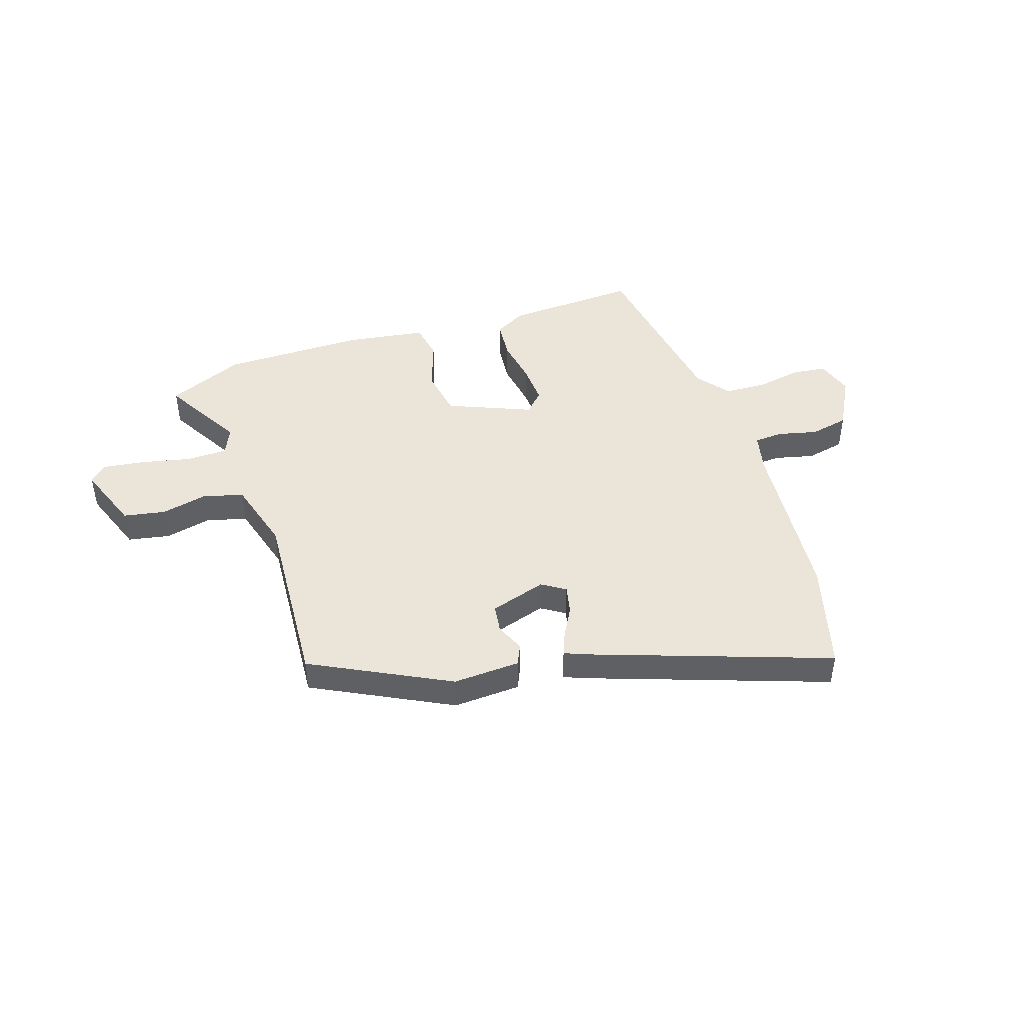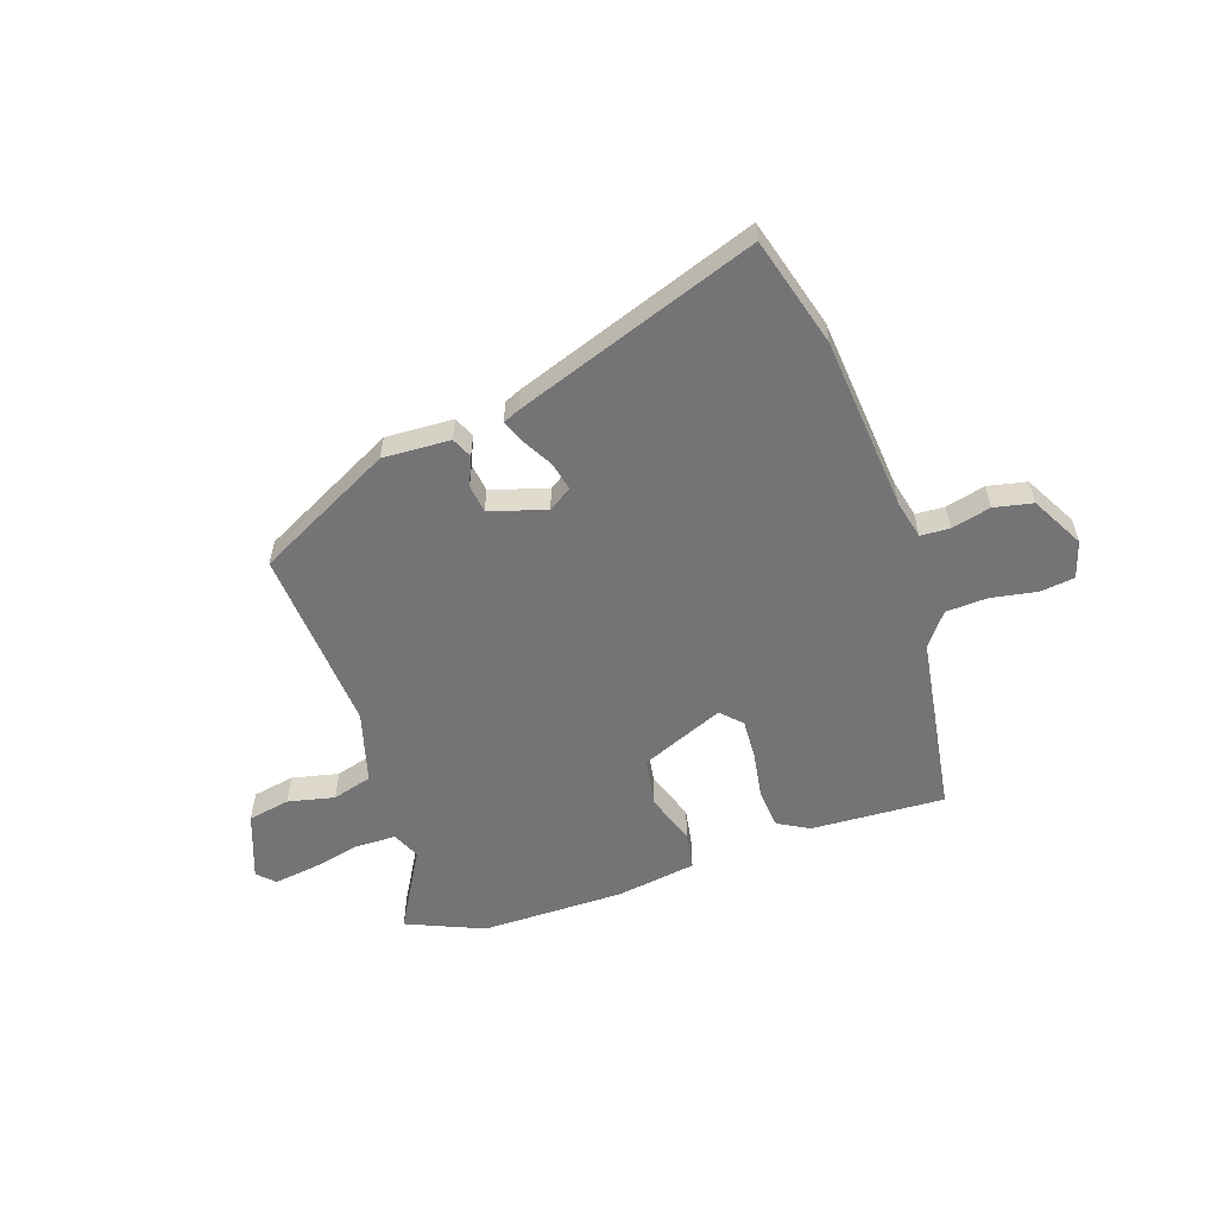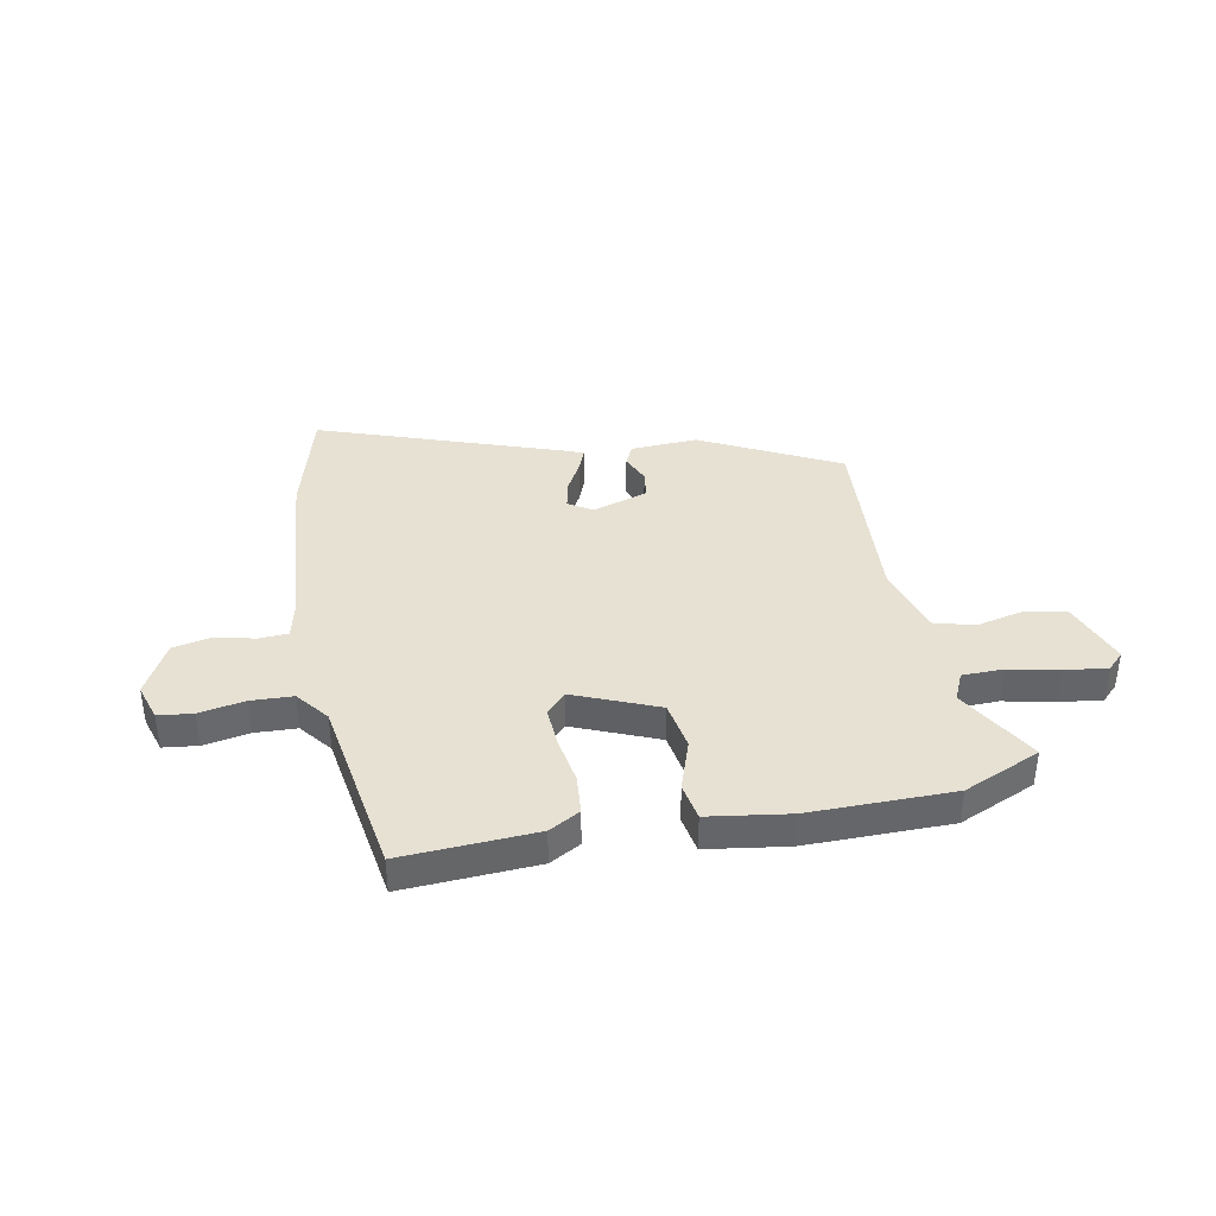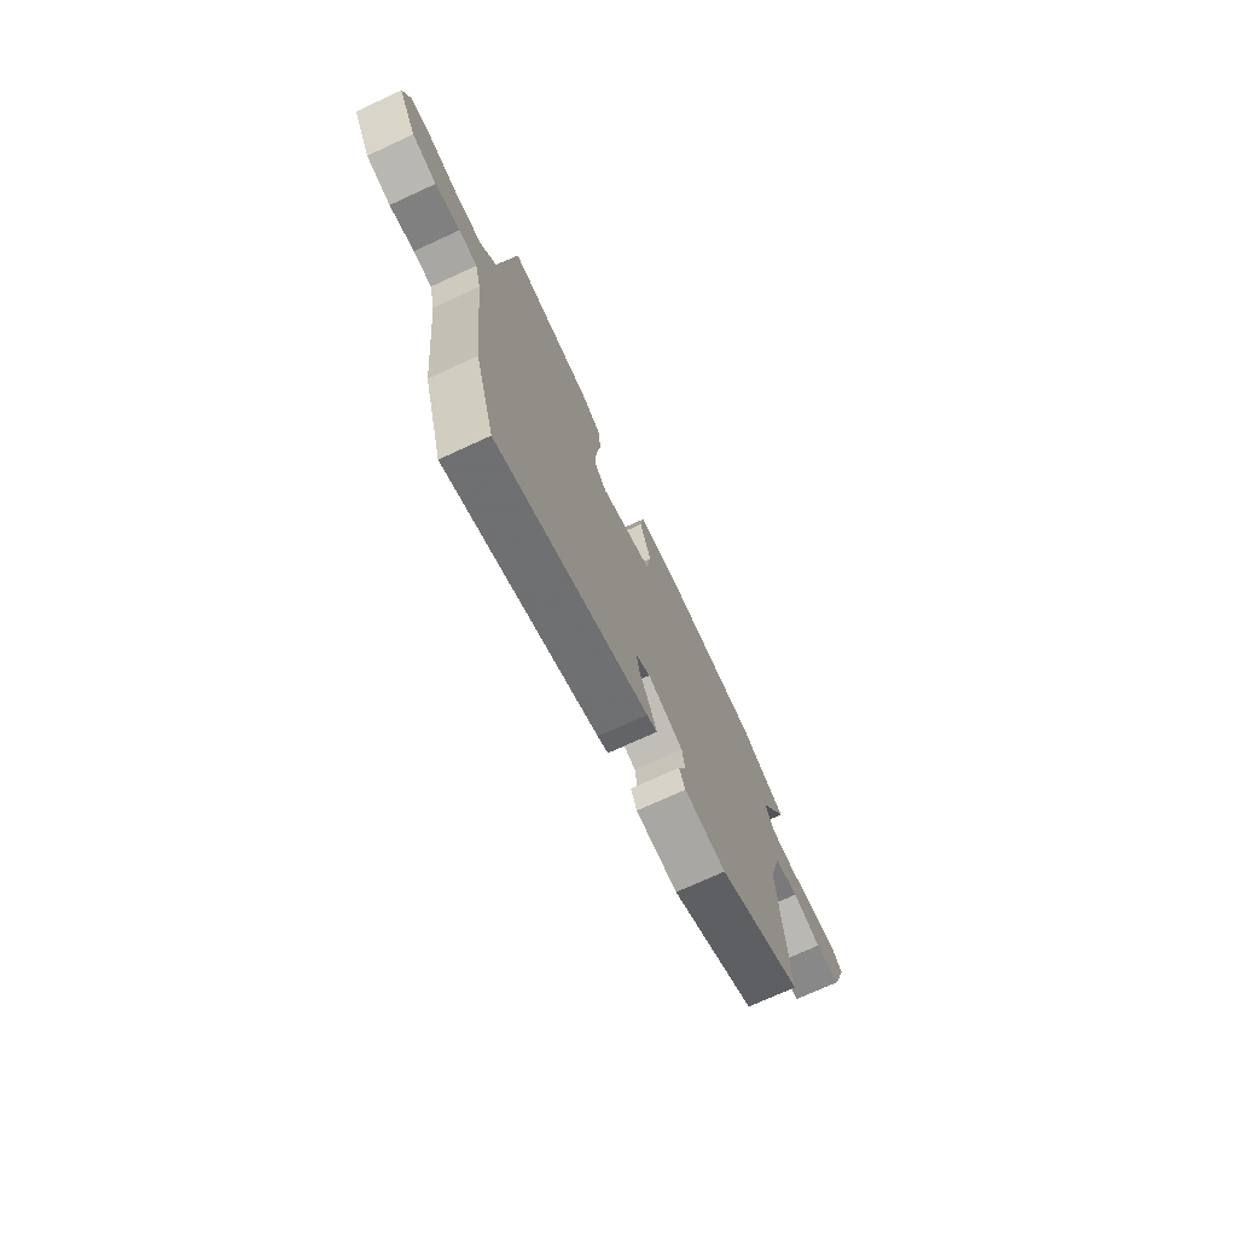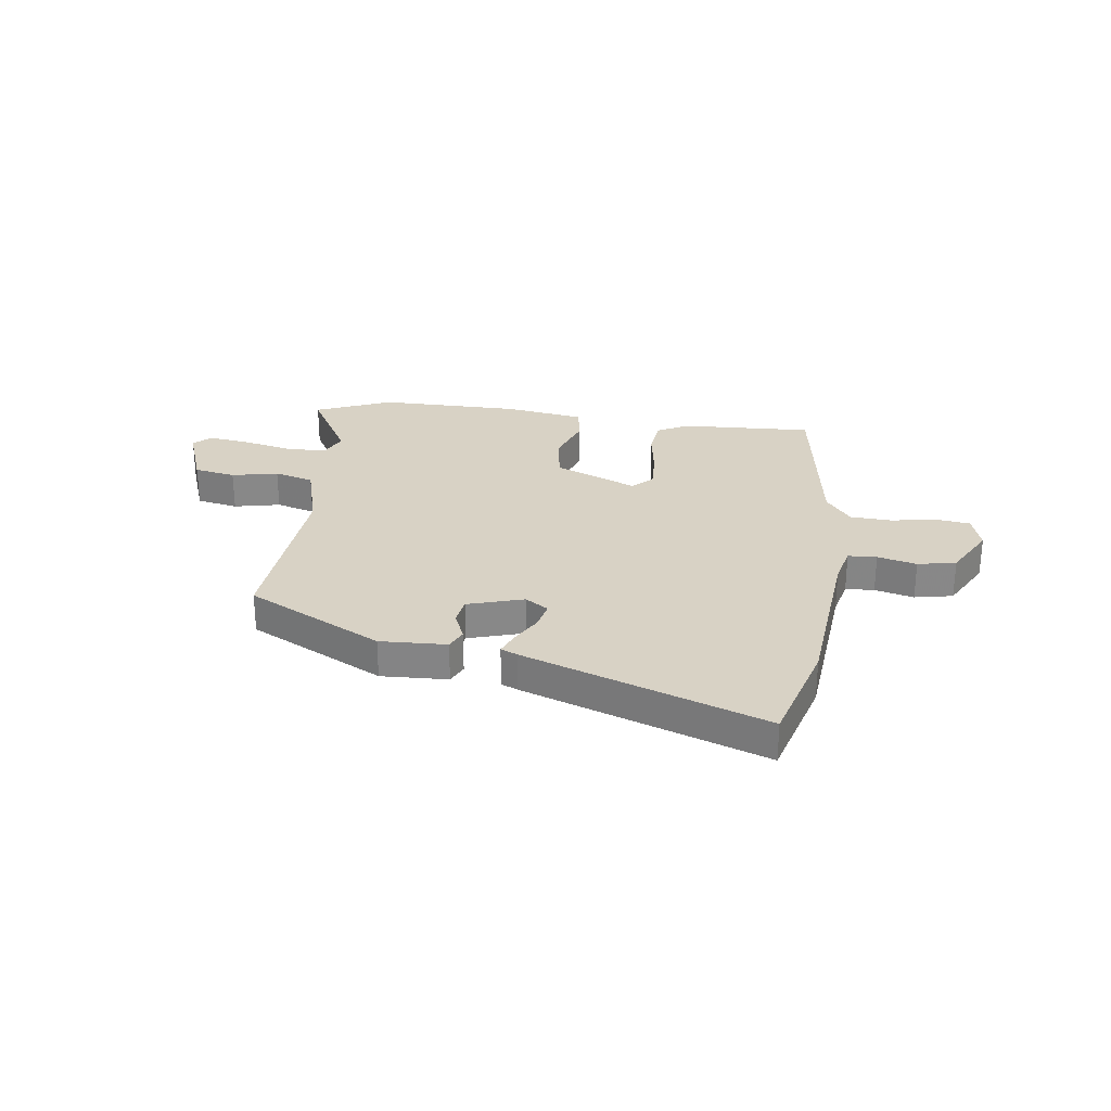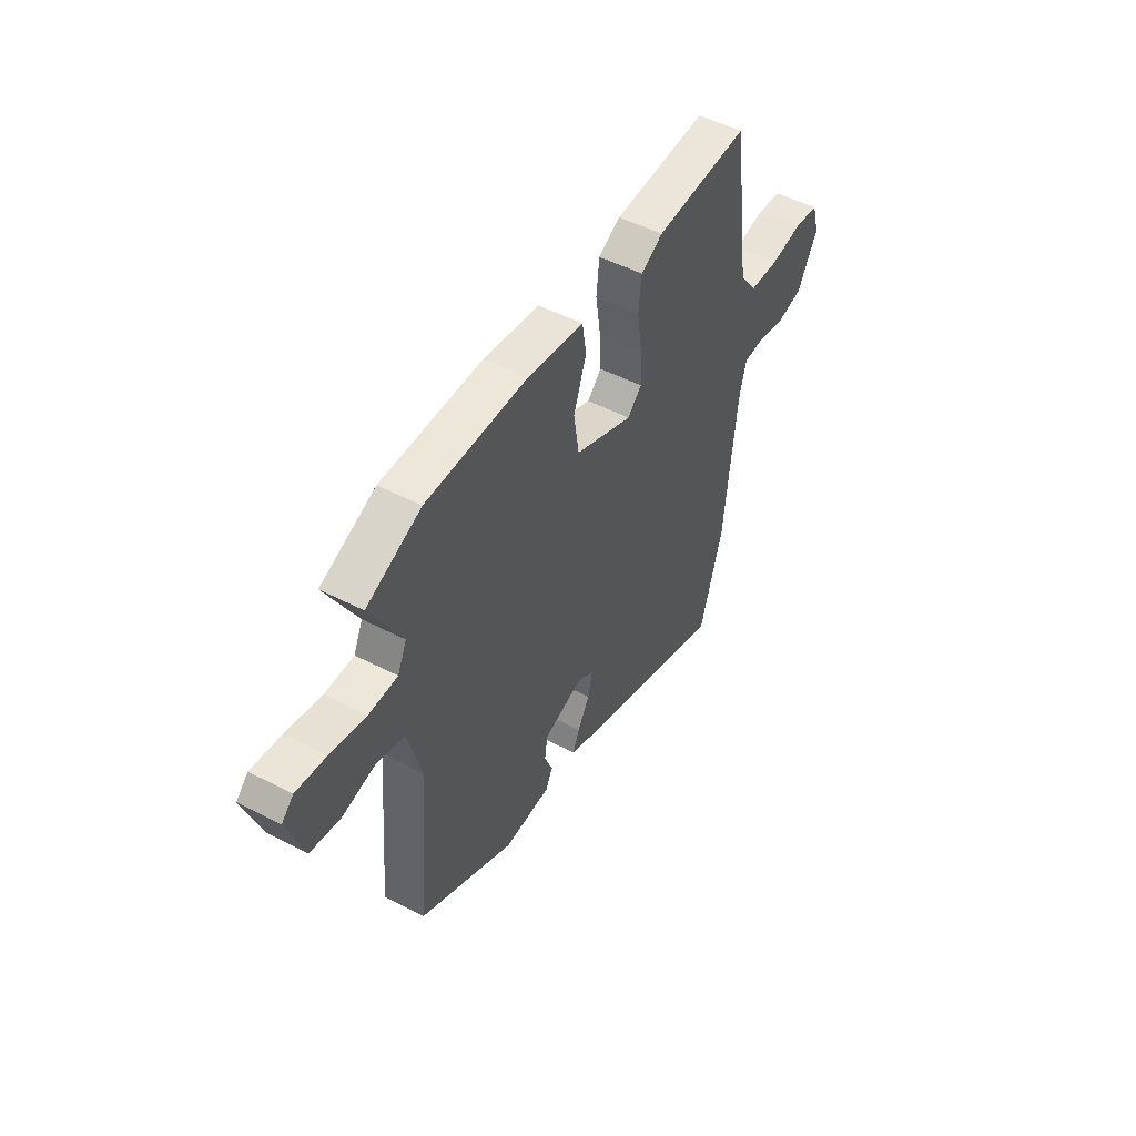
<metadata>
{"format":"obj","ext":"obj","renderer":"f3d","projection":"perspective","resolution":1024,"background":"white","views":[{"elev":45.2,"azim":160.8,"up":"+Y"},{"elev":-56.3,"azim":-162.1,"up":"+Y"},{"elev":38.7,"azim":-12.0,"up":"+Y"},{"elev":-72.9,"azim":-65.3,"up":"+Z"},{"elev":27.7,"azim":-173.0,"up":"+Y"},{"elev":50.1,"azim":119.7,"up":"+Z"}]}
</metadata>
<code>
v 0.495 0.07 -0.352
v 0.243 0.07 -0.486
v 0.118 0.07 -0.482
v 0.1 0.07 -0.444
v 0.122 0.07 -0.39
v 0.114 0.07 -0.338
v 0.009 0.07 -0.307
v -0.034 0.07 -0.336
v -0.022 0.07 -0.388
v 0.01 0.07 -0.444
v 0.028 0.07 -0.487
v -0.003 0.07 -0.501
v -0.451 0.07 -0.667
v -0.511 0.07 -0.464
v -0.544 0.07 -0.142
v -0.562 0.07 -0.069
v -0.616 0.07 -0.067
v -0.689 0.07 -0.086
v -0.761 0.07 -0.072
v -0.815 0.07 0.025
v -0.795 0.07 0.094
v -0.731 0.07 0.103
v -0.646 0.07 0.089
v -0.568 0.07 0.094
v -0.522 0.07 0.155
v -0.475 0.07 0.494
v -0.226 0.07 0.485
v -0.168 0.07 0.454
v -0.16 0.07 0.381
v -0.173 0.07 0.293
v -0.176 0.07 0.217
v -0.139 0.07 0.18
v 0.015 0.07 0.247
v 0.029 0.07 0.339
v -0.005 0.07 0.433
v 0.006 0.07 0.503
v 0.155 0.07 0.528
v 0.422 0.07 0.532
v 0.566 0.07 0.473
v 0.482 0.07 0.321
v 0.506 0.07 0.269
v 0.582 0.07 0.269
v 0.675 0.07 0.291
v 0.754 0.07 0.303
v 0.785 0.07 0.273
v 0.741 0.07 0.148
v 0.663 0.07 0.132
v 0.576 0.07 0.15
v 0.502 0.07 0.128
v 0.466 0.07 -0.007
v 0.495 0 -0.352
v 0.243 0 -0.486
v 0.118 0 -0.482
v 0.1 0 -0.444
v 0.122 0 -0.39
v 0.114 0 -0.338
v 0.009 0 -0.307
v -0.034 0 -0.336
v -0.022 0 -0.388
v 0.01 0 -0.444
v 0.028 0 -0.487
v -0.003 0 -0.501
v -0.451 0 -0.667
v -0.511 0 -0.464
v -0.544 0 -0.142
v -0.562 0 -0.069
v -0.616 0 -0.067
v -0.689 0 -0.086
v -0.761 0 -0.072
v -0.815 0 0.025
v -0.795 0 0.094
v -0.731 0 0.103
v -0.646 0 0.089
v -0.568 0 0.094
v -0.522 0 0.155
v -0.475 0 0.494
v -0.226 0 0.485
v -0.168 0 0.454
v -0.16 0 0.381
v -0.173 0 0.293
v -0.176 0 0.217
v -0.139 0 0.18
v 0.015 0 0.247
v 0.029 0 0.339
v -0.005 0 0.433
v 0.006 0 0.503
v 0.155 0 0.528
v 0.422 0 0.532
v 0.566 0 0.473
v 0.482 0 0.321
v 0.506 0 0.269
v 0.582 0 0.269
v 0.675 0 0.291
v 0.754 0 0.303
v 0.785 0 0.273
v 0.741 0 0.148
v 0.663 0 0.132
v 0.576 0 0.15
v 0.502 0 0.128
v 0.466 0 -0.007
f 46 47 48
f 45 46 48
f 44 45 48
f 43 44 48
f 42 43 48
f 41 42 48 49
f 40 41 49 50
f 38 39 40
f 37 38 40
f 36 37 40
f 35 36 40
f 34 35 40
f 33 34 40 50
f 28 29 30
f 27 28 30
f 26 27 30
f 25 26 30
f 24 25 30 31
f 21 22 23
f 20 21 23
f 19 20 23
f 18 19 23
f 17 18 23
f 16 17 23 24
f 24 31 32
f 16 24 32
f 15 16 32
f 13 14 15
f 12 13 15
f 11 12 15
f 10 11 15
f 9 10 15
f 3 4 5
f 2 3 5
f 1 2 5
f 50 1 5
f 50 5 6
f 33 50 6 7
f 32 33 7 8
f 15 32 8
f 8 9 15
f 98 97 96
f 98 96 95
f 98 95 94
f 98 94 93
f 98 93 92
f 99 98 92 91
f 100 99 91 90
f 90 89 88
f 90 88 87
f 90 87 86
f 90 86 85
f 90 85 84
f 100 90 84 83
f 80 79 78
f 80 78 77
f 80 77 76
f 80 76 75
f 81 80 75 74
f 73 72 71
f 73 71 70
f 73 70 69
f 73 69 68
f 73 68 67
f 74 73 67 66
f 82 81 74
f 82 74 66
f 82 66 65
f 65 64 63
f 65 63 62
f 65 62 61
f 65 61 60
f 65 60 59
f 55 54 53
f 55 53 52
f 55 52 51
f 55 51 100
f 56 55 100
f 57 56 100 83
f 58 57 83 82
f 58 82 65
f 65 59 58
f 1 51 52 2
f 2 52 53 3
f 3 53 54 4
f 4 54 55 5
f 5 55 56 6
f 6 56 57 7
f 7 57 58 8
f 8 58 59 9
f 9 59 60 10
f 10 60 61 11
f 11 61 62 12
f 12 62 63 13
f 13 63 64 14
f 14 64 65 15
f 15 65 66 16
f 16 66 67 17
f 17 67 68 18
f 18 68 69 19
f 19 69 70 20
f 20 70 71 21
f 21 71 72 22
f 22 72 73 23
f 23 73 74 24
f 24 74 75 25
f 25 75 76 26
f 26 76 77 27
f 27 77 78 28
f 28 78 79 29
f 29 79 80 30
f 30 80 81 31
f 31 81 82 32
f 32 82 83 33
f 33 83 84 34
f 34 84 85 35
f 35 85 86 36
f 36 86 87 37
f 37 87 88 38
f 38 88 89 39
f 39 89 90 40
f 40 90 91 41
f 41 91 92 42
f 42 92 93 43
f 43 93 94 44
f 44 94 95 45
f 45 95 96 46
f 46 96 97 47
f 47 97 98 48
f 48 98 99 49
f 49 99 100 50
f 50 100 51 1

</code>
